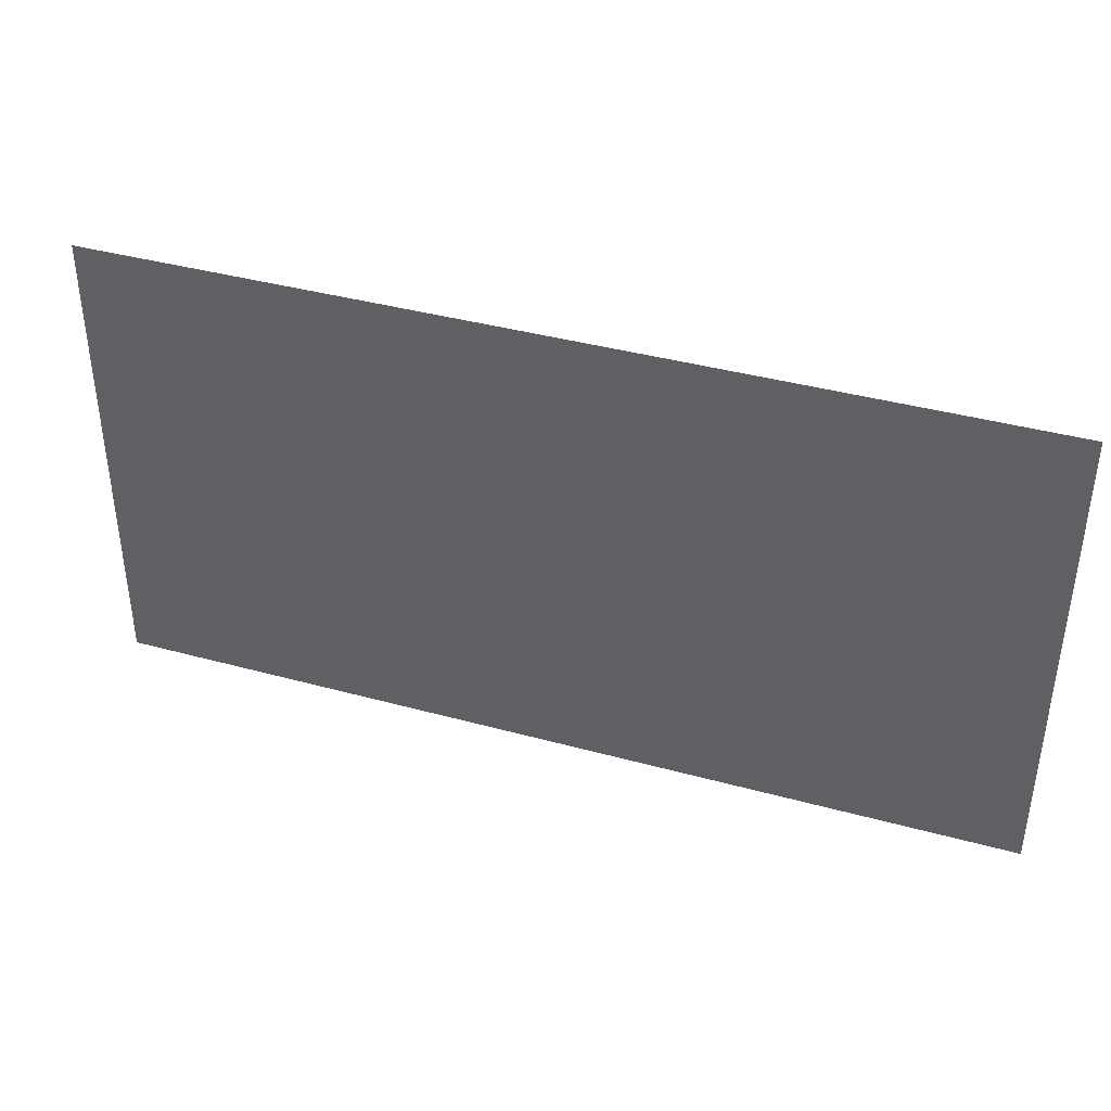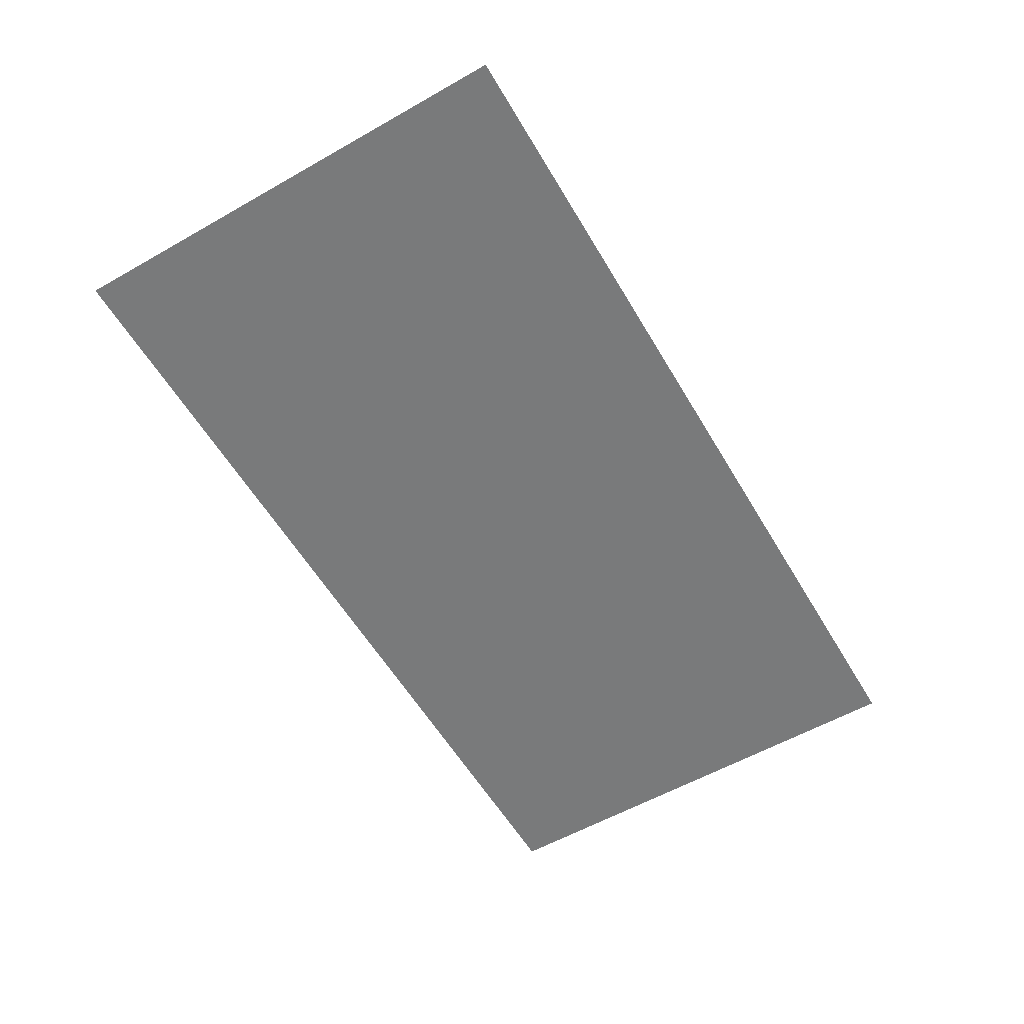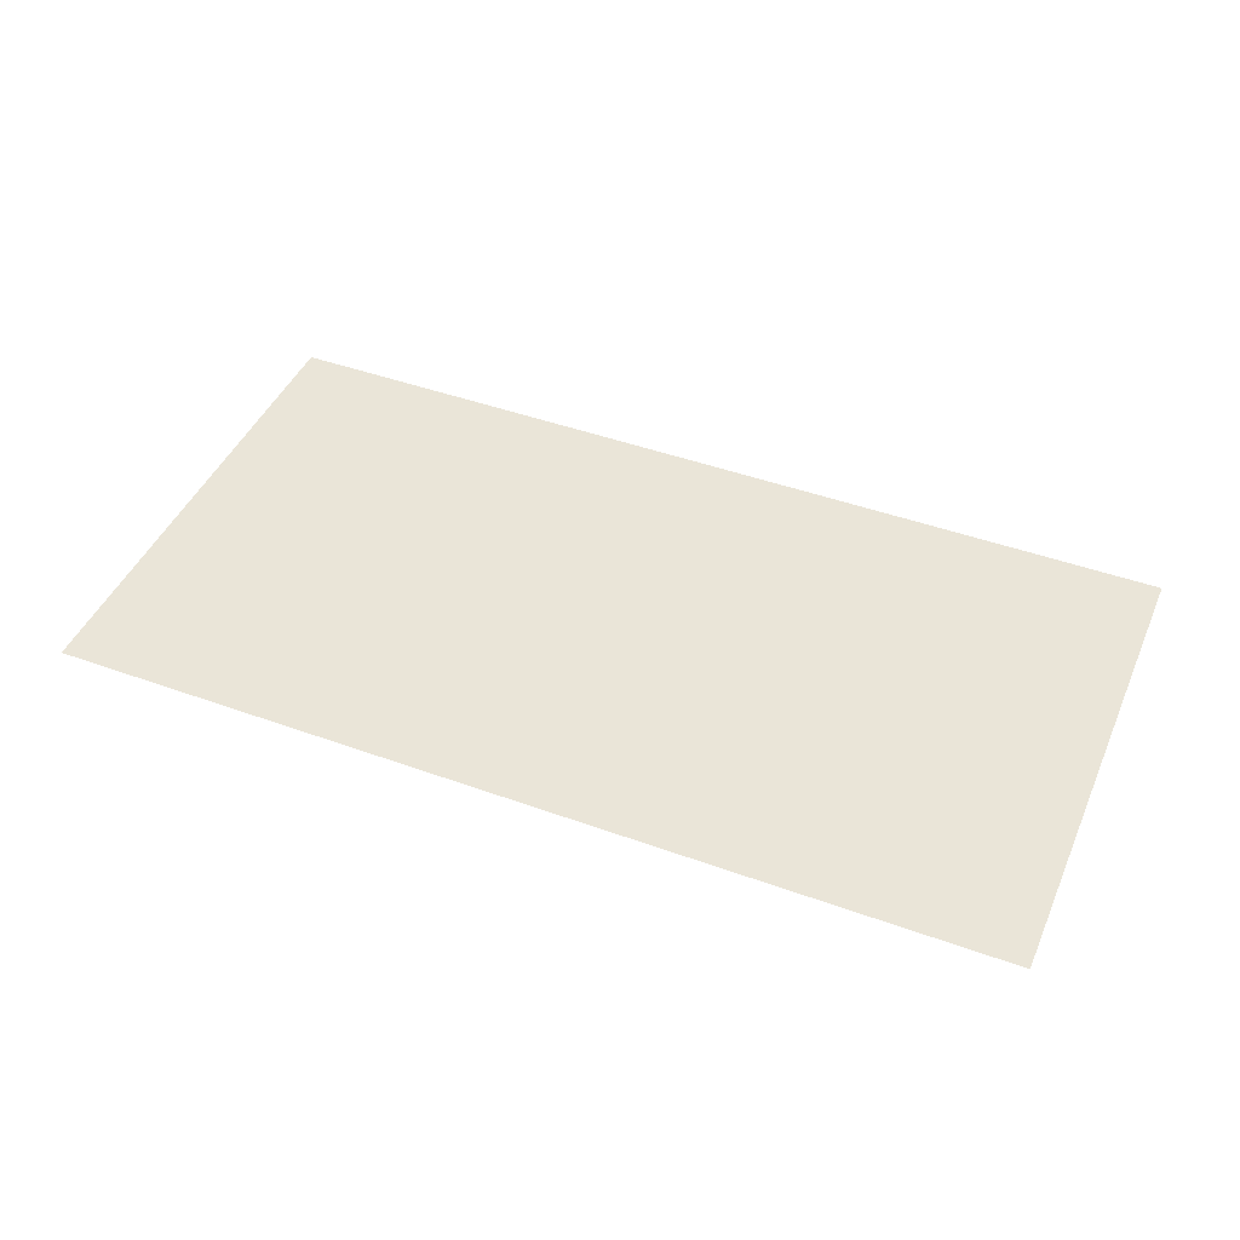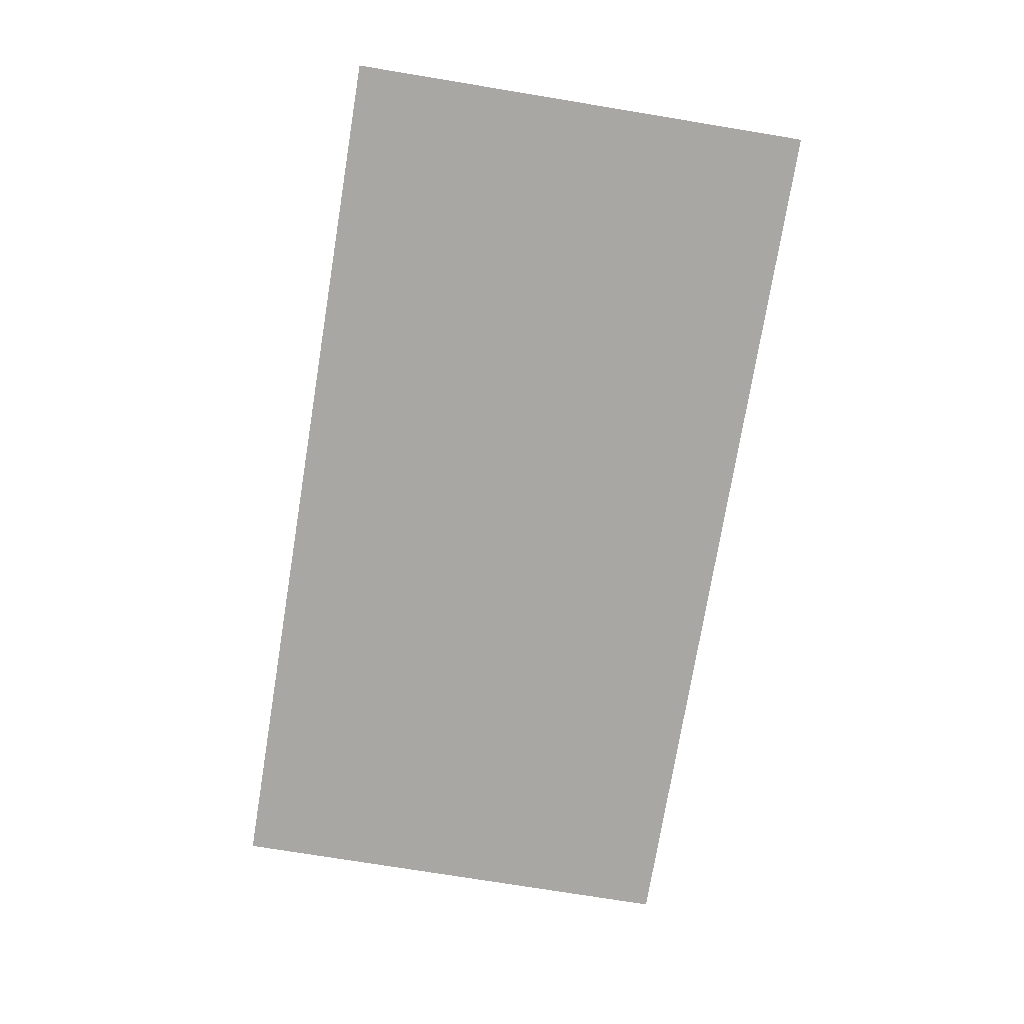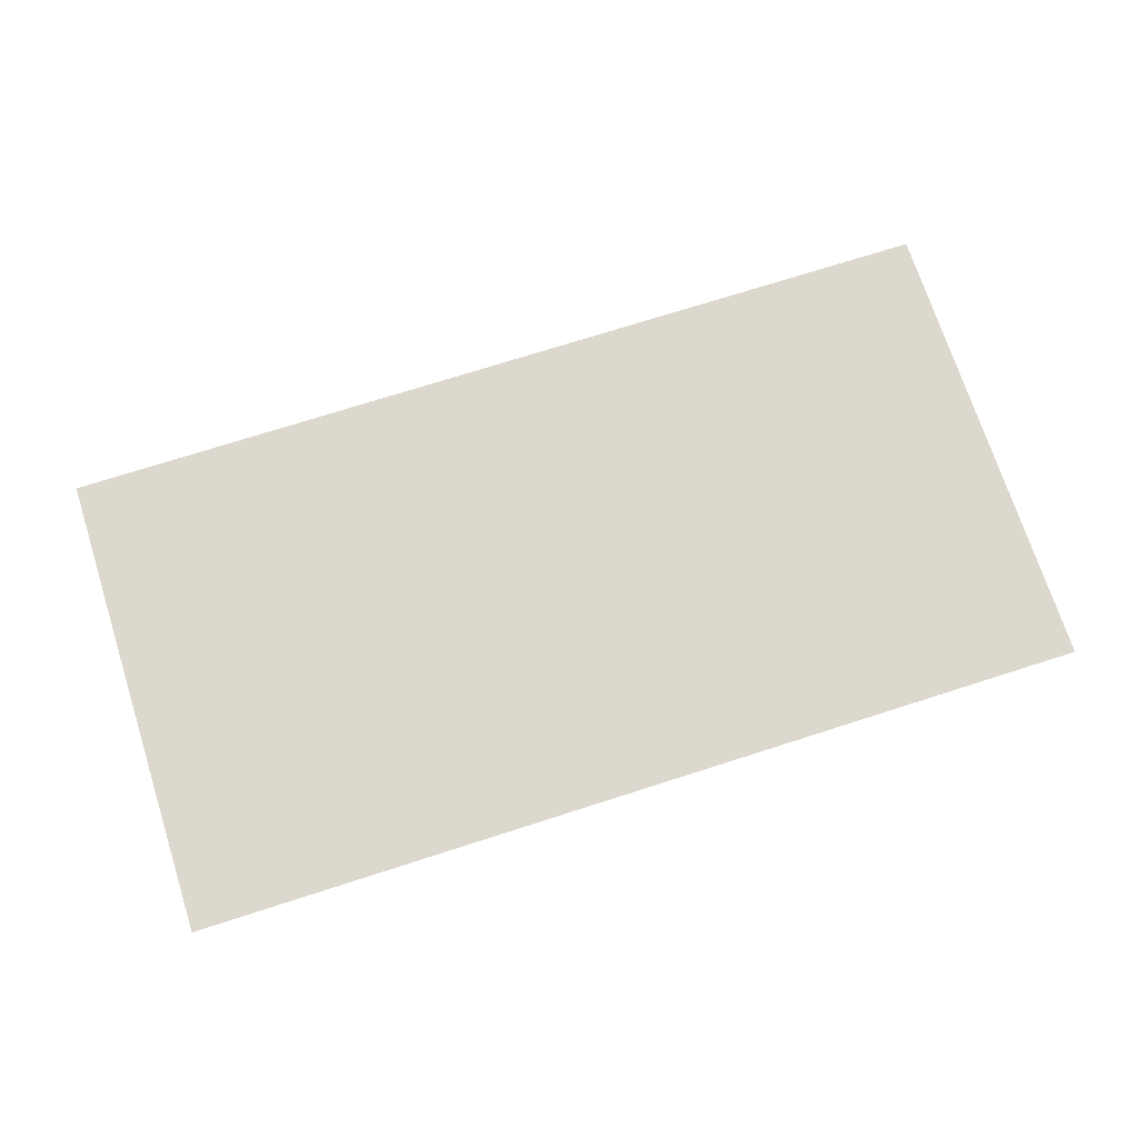
<metadata>
{"format":"obj","ext":"obj","renderer":"f3d","projection":"perspective","resolution":1024,"background":"white","views":[{"elev":39.6,"azim":-161.2,"up":"+Y"},{"elev":-58.0,"azim":120.4,"up":"+Z"},{"elev":44.9,"azim":22.8,"up":"+Z"},{"elev":-74.8,"azim":80.7,"up":"+Z"},{"elev":72.3,"azim":162.2,"up":"+Z"}]}
</metadata>
<code>
v -700 -20 -1000
v 700 -20 -1000
v -700 710 -1000
v 700 710 -1000
f 1 2 3
f 3 2 4
v -700 -20 -1000
v 700 -20 -1000
v -700 710 -1000
v 700 710 -1000
f 5 6 7
f 7 6 8

</code>
